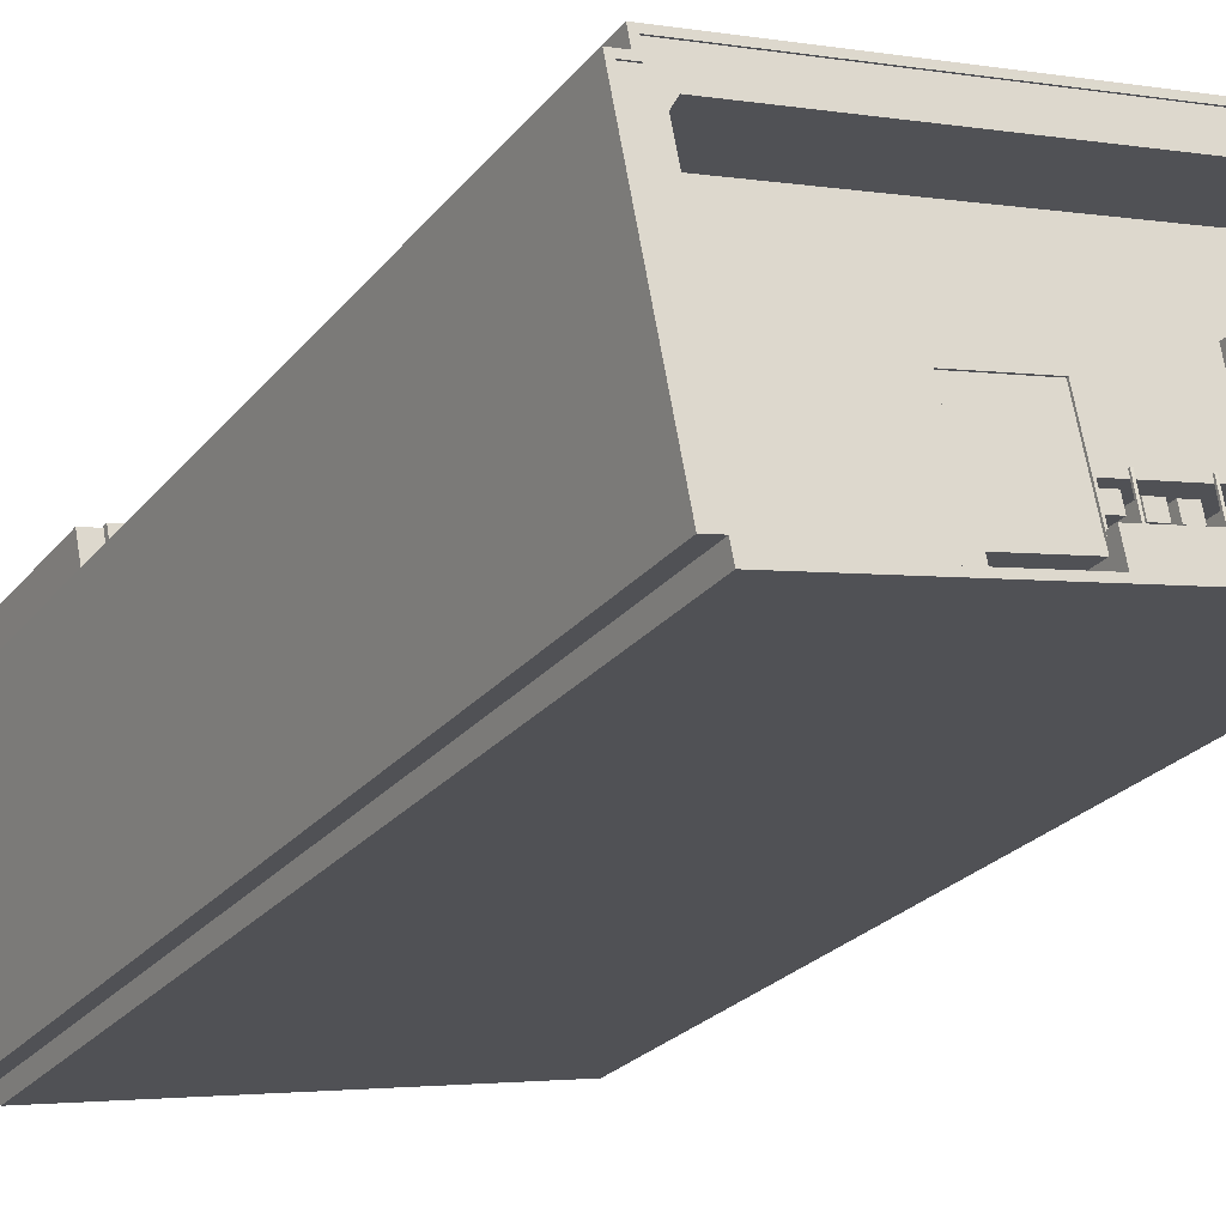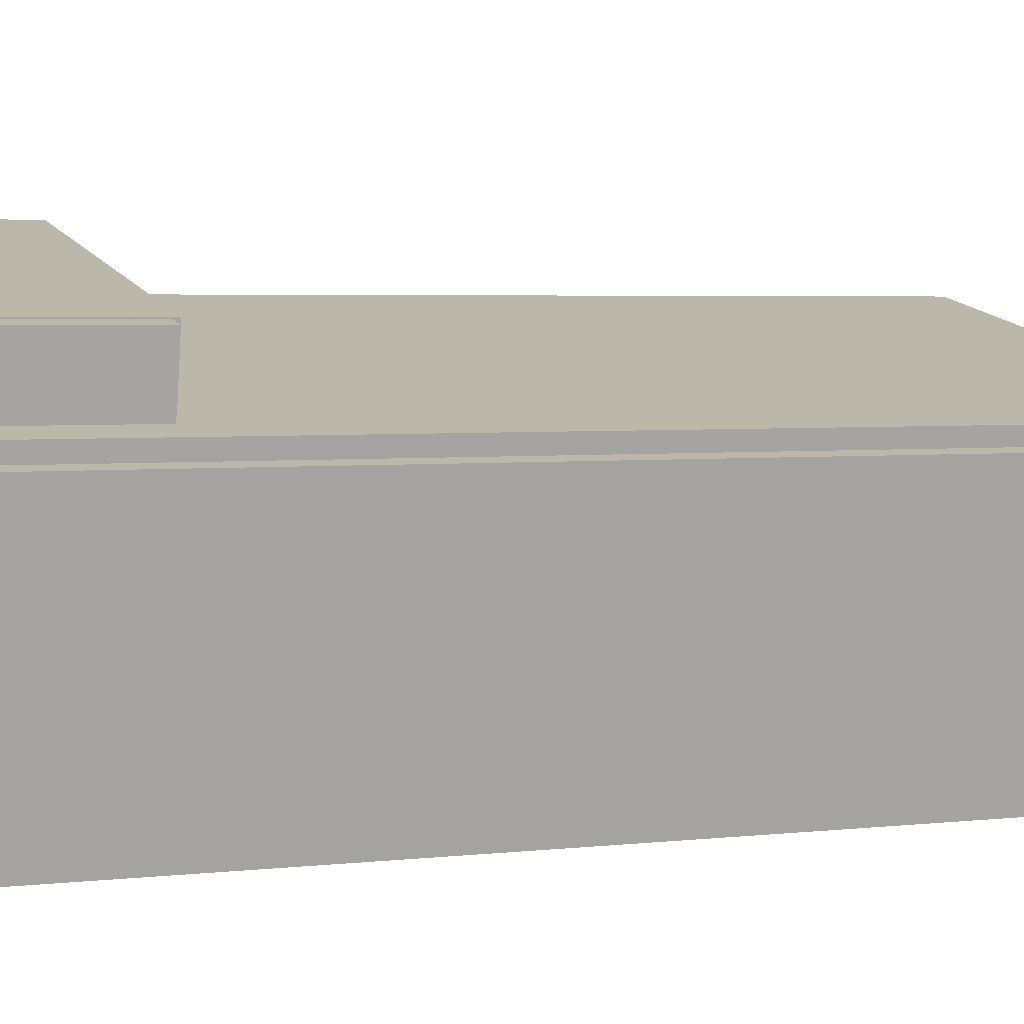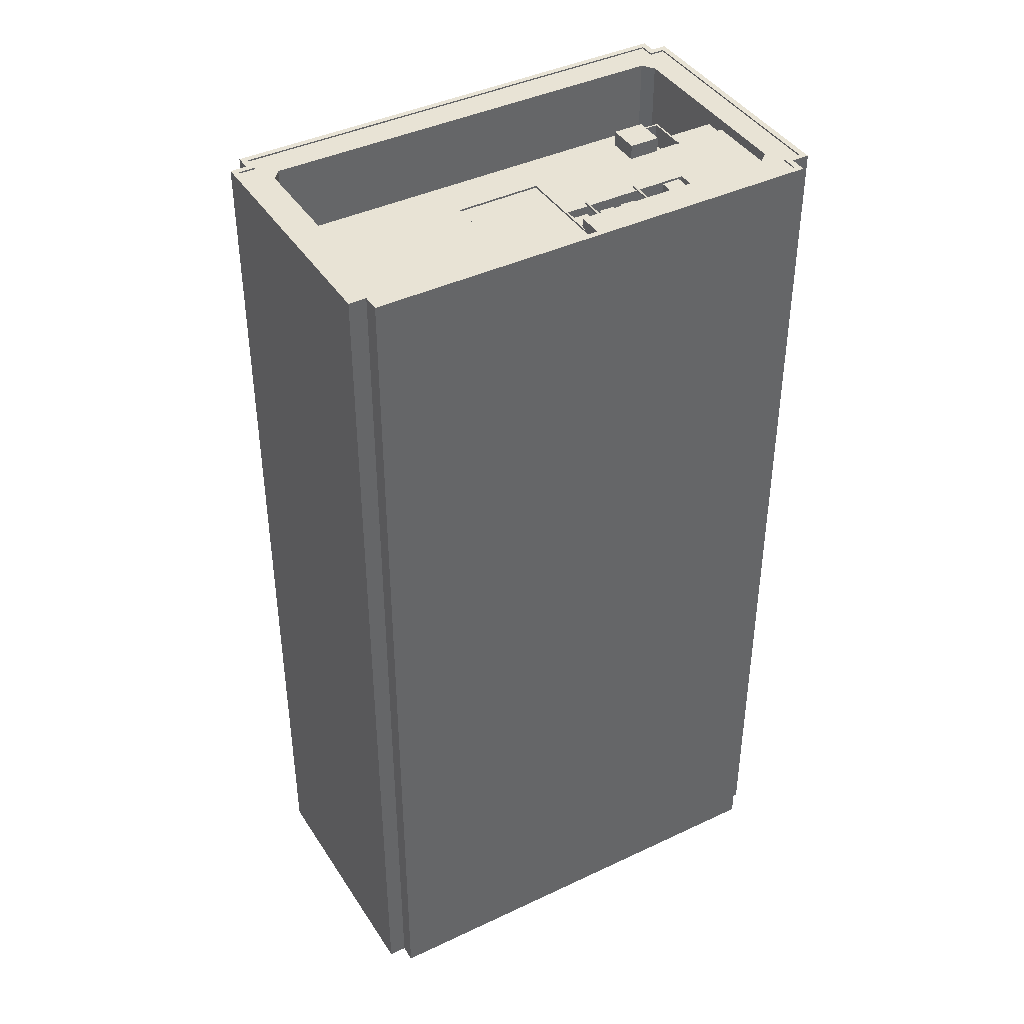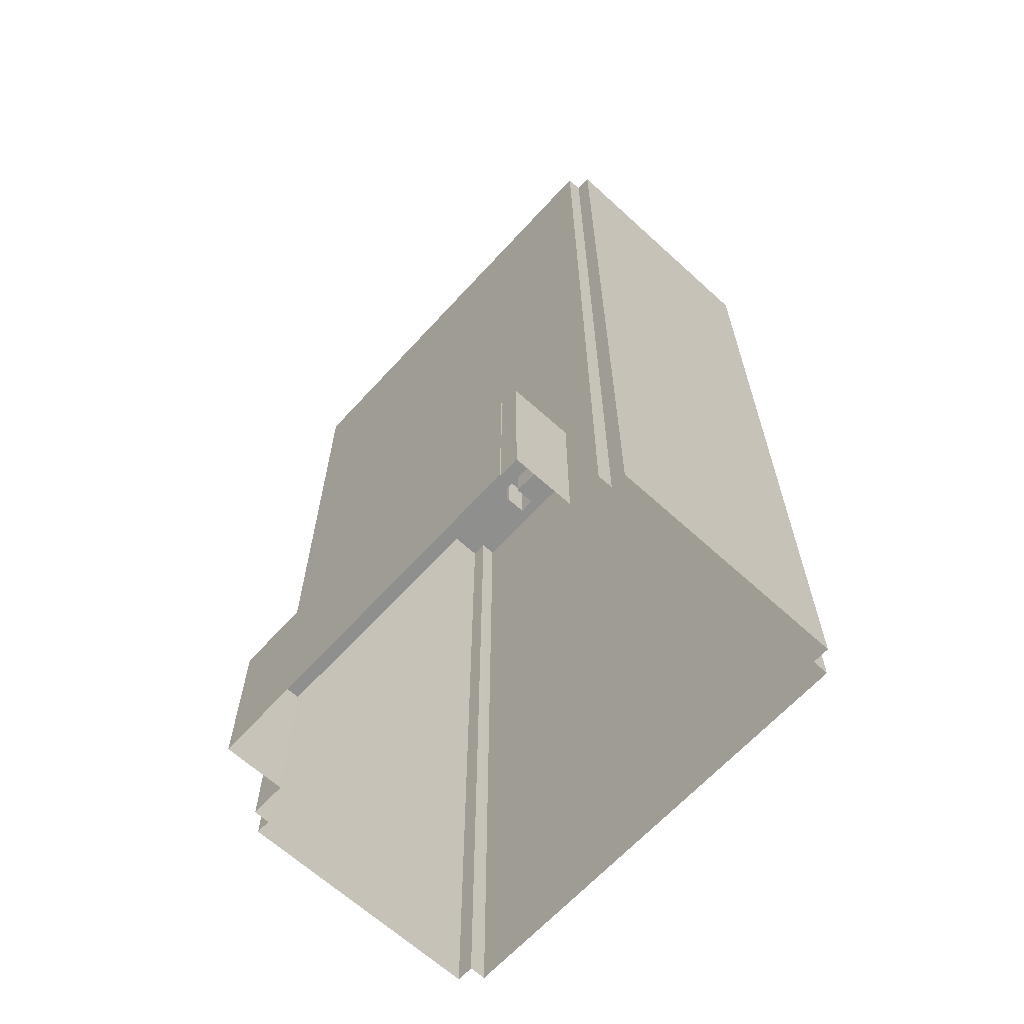
<metadata>
{"format":"obj","ext":"obj","renderer":"f3d","projection":"perspective","resolution":1024,"background":"white","views":[{"elev":-24.8,"azim":-29.2,"up":"+Y"},{"elev":3.6,"azim":-111.7,"up":"+Y"},{"elev":41.3,"azim":-18.7,"up":"+Z"},{"elev":-65.1,"azim":-121.3,"up":"+Z"}]}
</metadata>
<code>
v -1.258e+04 -3.452e+04 36.17
v -1.258e+04 -3.451e+04 57.35
v -1.258e+04 -3.451e+04 36.17
v -1.258e+04 -3.452e+04 57.35
v -1.258e+04 -3.451e+04 57.35
v -1.258e+04 -3.451e+04 36.17
v -1.258e+04 -3.452e+04 57.35
v -1.258e+04 -3.452e+04 58.15
v -1.258e+04 -3.451e+04 36.17
v -1.258e+04 -3.451e+04 58.15
v -1.253e+04 -3.451e+04 36.16
v -1.253e+04 -3.45e+04 36.16
v -1.253e+04 -3.45e+04 58.15
v -1.253e+04 -3.451e+04 58.15
v -1.253e+04 -3.451e+04 36.16
v -1.253e+04 -3.451e+04 160.7
v -1.259e+04 -3.452e+04 160.7
v -1.259e+04 -3.452e+04 36.17
v -1.252e+04 -3.455e+04 160.7
v -1.252e+04 -3.455e+04 160.7
v -1.252e+04 -3.455e+04 36.17
v -1.252e+04 -3.455e+04 36.17
v -1.258e+04 -3.456e+04 36.17
v -1.258e+04 -3.456e+04 160.7
v -1.258e+04 -3.456e+04 160.7
v -1.258e+04 -3.456e+04 36.17
v -1.258e+04 -3.456e+04 160.7
v -1.258e+04 -3.456e+04 36.17
v -1.259e+04 -3.453e+04 160.7
v -1.259e+04 -3.453e+04 36.17
v -1.259e+04 -3.453e+04 160.7
v -1.259e+04 -3.453e+04 36.17
v -1.253e+04 -3.451e+04 36.16
v -1.253e+04 -3.451e+04 160.7
v -1.252e+04 -3.451e+04 160.7
v -1.252e+04 -3.451e+04 36.16
v -1.252e+04 -3.455e+04 160.7
v -1.252e+04 -3.455e+04 36.17
v -1.252e+04 -3.455e+04 160.7
v -1.252e+04 -3.455e+04 160.5
v -1.252e+04 -3.455e+04 160.5
v -1.252e+04 -3.455e+04 160.7
v -1.252e+04 -3.455e+04 160.7
v -1.252e+04 -3.455e+04 160.5
v -1.258e+04 -3.456e+04 160.5
v -1.258e+04 -3.456e+04 160.7
v -1.256e+04 -3.456e+04 160.5
v -1.256e+04 -3.456e+04 150.7
v -1.255e+04 -3.455e+04 160.5
v -1.255e+04 -3.455e+04 150.7
v -1.258e+04 -3.456e+04 160.7
v -1.258e+04 -3.456e+04 160.5
v -1.258e+04 -3.456e+04 160.5
v -1.258e+04 -3.456e+04 160.7
v -1.259e+04 -3.453e+04 160.7
v -1.259e+04 -3.453e+04 160.5
v -1.259e+04 -3.453e+04 160.5
v -1.259e+04 -3.453e+04 160.7
v -1.259e+04 -3.452e+04 160.7
v -1.259e+04 -3.452e+04 160.5
v -1.253e+04 -3.451e+04 160.7
v -1.253e+04 -3.451e+04 160.5
v -1.253e+04 -3.451e+04 160.5
v -1.253e+04 -3.451e+04 160.7
v -1.252e+04 -3.451e+04 160.7
v -1.252e+04 -3.451e+04 160.5
v -1.253e+04 -3.454e+04 158.9
v -1.253e+04 -3.455e+04 158.9
v -1.253e+04 -3.455e+04 150.7
v -1.253e+04 -3.454e+04 150.7
v -1.254e+04 -3.455e+04 150.7
v -1.254e+04 -3.455e+04 158.9
v -1.254e+04 -3.455e+04 150.7
v -1.254e+04 -3.454e+04 158.9
v -1.254e+04 -3.454e+04 150.7
v -1.254e+04 -3.454e+04 150.7
v -1.254e+04 -3.454e+04 150.7
v -1.253e+04 -3.454e+04 150.7
v -1.253e+04 -3.454e+04 159.1
v -1.254e+04 -3.454e+04 159.1
v -1.255e+04 -3.455e+04 150.7
v -1.255e+04 -3.455e+04 159.1
v -1.255e+04 -3.455e+04 159.1
v -1.255e+04 -3.455e+04 159.1
v -1.254e+04 -3.454e+04 159
v -1.254e+04 -3.454e+04 159.1
v -1.255e+04 -3.455e+04 159.1
v -1.254e+04 -3.454e+04 159.1
v -1.255e+04 -3.455e+04 159
v -1.253e+04 -3.453e+04 159.1
v -1.253e+04 -3.454e+04 159.1
v -1.253e+04 -3.454e+04 150.7
v -1.253e+04 -3.453e+04 150.7
v -1.253e+04 -3.453e+04 150.7
v -1.254e+04 -3.453e+04 159.1
v -1.253e+04 -3.453e+04 159.1
v -1.254e+04 -3.453e+04 150.7
v -1.253e+04 -3.454e+04 159.1
v -1.253e+04 -3.454e+04 150.7
v -1.255e+04 -3.455e+04 158.9
v -1.255e+04 -3.455e+04 159.1
v -1.255e+04 -3.455e+04 158.9
v -1.255e+04 -3.455e+04 159.1
v -1.255e+04 -3.454e+04 159.1
v -1.255e+04 -3.454e+04 158.9
v -1.256e+04 -3.454e+04 158.9
v -1.256e+04 -3.454e+04 159.1
v -1.253e+04 -3.455e+04 150.7
v -1.253e+04 -3.455e+04 159.1
v -1.256e+04 -3.455e+04 158.9
v -1.256e+04 -3.455e+04 159.1
v -1.256e+04 -3.455e+04 158.9
v -1.256e+04 -3.455e+04 159.1
v -1.256e+04 -3.455e+04 150.7
v -1.256e+04 -3.455e+04 150.7
v -1.255e+04 -3.455e+04 150.7
v -1.255e+04 -3.455e+04 159.1
v -1.258e+04 -3.454e+04 150.7
v -1.254e+04 -3.453e+04 159.1
v -1.258e+04 -3.454e+04 159.1
v -1.254e+04 -3.455e+04 159.1
v -1.254e+04 -3.455e+04 159
v -1.255e+04 -3.455e+04 159.1
v -1.255e+04 -3.455e+04 159.1
v -1.255e+04 -3.455e+04 159
v -1.255e+04 -3.455e+04 159.1
v -1.254e+04 -3.455e+04 159.1
v -1.254e+04 -3.455e+04 159.1
v -1.253e+04 -3.454e+04 158.5
v -1.253e+04 -3.454e+04 150.7
v -1.253e+04 -3.454e+04 159.1
v -1.253e+04 -3.454e+04 150.7
v -1.252e+04 -3.453e+04 159.1
v -1.252e+04 -3.453e+04 158.5
v -1.254e+04 -3.454e+04 159.2
v -1.254e+04 -3.454e+04 159.1
v -1.254e+04 -3.454e+04 159.4
v -1.254e+04 -3.454e+04 159.3
v -1.254e+04 -3.454e+04 159.1
v -1.255e+04 -3.455e+04 159.1
v -1.255e+04 -3.455e+04 159.2
v -1.254e+04 -3.455e+04 159.1
v -1.254e+04 -3.455e+04 159.3
v -1.254e+04 -3.455e+04 159.1
v -1.254e+04 -3.455e+04 159.2
v -1.252e+04 -3.455e+04 159.1
v -1.254e+04 -3.455e+04 159.4
v -1.255e+04 -3.455e+04 159.4
v -1.252e+04 -3.455e+04 160.5
v -1.255e+04 -3.455e+04 159.3
v -1.255e+04 -3.455e+04 159.1
v -1.255e+04 -3.455e+04 159.1
v -1.255e+04 -3.455e+04 160.5
v -1.255e+04 -3.455e+04 158.9
v -1.255e+04 -3.455e+04 150.7
v -1.252e+04 -3.454e+04 160.5
v -1.252e+04 -3.454e+04 159.1
v -1.253e+04 -3.452e+04 160.5
v -1.252e+04 -3.453e+04 158.5
v -1.253e+04 -3.452e+04 150.7
v -1.252e+04 -3.453e+04 150.7
v -1.253e+04 -3.452e+04 160.5
v -1.253e+04 -3.452e+04 150.7
v -1.258e+04 -3.453e+04 150.7
v -1.258e+04 -3.453e+04 160.5
v -1.258e+04 -3.453e+04 150.7
v -1.258e+04 -3.453e+04 160.5
v -1.258e+04 -3.455e+04 160.5
v -1.258e+04 -3.455e+04 159.1
v -1.258e+04 -3.456e+04 160.5
v -1.258e+04 -3.456e+04 159.1
v -1.256e+04 -3.455e+04 160.5
v -1.256e+04 -3.455e+04 159.1
v -1.255e+04 -3.455e+04 159.2
v -1.255e+04 -3.455e+04 159.1
v -1.255e+04 -3.455e+04 159.4
v -1.255e+04 -3.455e+04 159.3
v -1.255e+04 -3.455e+04 159.1
v -1.256e+04 -3.455e+04 150.7
v -1.256e+04 -3.455e+04 158.9
v -1.253e+04 -3.453e+04 158.5
v -1.253e+04 -3.453e+04 150.7
v -1.253e+04 -3.454e+04 161.1
v -1.254e+04 -3.454e+04 161.1
v -1.254e+04 -3.454e+04 159.1
v -1.253e+04 -3.454e+04 159.1
v -1.254e+04 -3.453e+04 161.1
v -1.254e+04 -3.453e+04 159.1
v -1.254e+04 -3.453e+04 161.1
v -1.254e+04 -3.453e+04 159.1
v -1.253e+04 -3.453e+04 150.7
v -1.253e+04 -3.453e+04 159.3
v -1.253e+04 -3.454e+04 159.3
v -1.253e+04 -3.454e+04 159.1
v -1.253e+04 -3.454e+04 159.1
v -1.253e+04 -3.454e+04 159.3
v -1.253e+04 -3.453e+04 150.7
v -1.253e+04 -3.453e+04 159.3
v -1.254e+04 -3.453e+04 159.3
v -1.254e+04 -3.453e+04 159.1
v -1.254e+04 -3.453e+04 159.1
v -1.254e+04 -3.453e+04 159.3
v -1.255e+04 -3.455e+04 150.7
v -1.255e+04 -3.455e+04 158.3
v -1.255e+04 -3.455e+04 158.3
v -1.255e+04 -3.455e+04 150.7
v -1.255e+04 -3.455e+04 150.7
v -1.255e+04 -3.455e+04 158.3
v -1.255e+04 -3.455e+04 158.3
v -1.255e+04 -3.455e+04 150.7
v -1.254e+04 -3.455e+04 150.7
v -1.254e+04 -3.455e+04 158.5
v -1.254e+04 -3.455e+04 158.5
v -1.254e+04 -3.455e+04 150.7
v -1.255e+04 -3.455e+04 150.7
v -1.255e+04 -3.455e+04 158.5
v -1.255e+04 -3.455e+04 158.5
v -1.255e+04 -3.455e+04 150.7
v -1.255e+04 -3.455e+04 150.7
v -1.254e+04 -3.455e+04 158.5
v -1.254e+04 -3.455e+04 158.5
v -1.254e+04 -3.455e+04 150.7
v -1.254e+04 -3.455e+04 150.7
v -1.254e+04 -3.455e+04 150.7
v -1.254e+04 -3.455e+04 150.7
v -1.254e+04 -3.455e+04 158.5
v -1.254e+04 -3.455e+04 158.5
v -1.254e+04 -3.455e+04 150.7
v -1.254e+04 -3.455e+04 150.7
v -1.253e+04 -3.454e+04 159.1
f 23 22 21
f 22 33 38
f 33 36 38
f 28 30 32
f 28 32 26
f 22 23 26
f 6 9 12
f 11 15 33
f 11 6 12
f 1 3 6
f 32 18 1
f 11 33 22
f 26 32 1
f 26 11 22
f 1 6 11
f 26 1 11
f 7 2 4
f 7 5 2
f 14 13 10
f 8 14 10
f 24 46 25
f 54 27 25
f 24 20 43
f 54 25 51
f 39 19 37
f 43 20 19
f 42 19 39
f 25 46 51
f 43 19 42
f 46 24 43
f 75 77 214
f 77 206 214
f 219 203 218
f 219 206 203
f 214 206 219
f 50 179 48
f 48 179 114
f 50 155 179
f 114 179 115
f 182 161 191
f 130 132 182
f 161 160 191
f 191 160 163
f 166 118 164
f 164 97 163
f 94 191 97
f 130 182 191
f 118 97 164
f 97 191 163
f 81 116 207
f 76 81 206
f 116 108 71
f 69 108 78
f 69 78 70
f 77 76 206
f 222 224 73
f 71 108 69
f 73 224 71
f 211 225 228
f 224 225 116
f 203 215 218
f 211 215 116
f 81 210 206
f 207 116 203
f 81 207 210
f 224 116 71
f 211 116 225
f 116 215 203
f 92 99 197
f 93 92 197
f 229 211 228
f 211 229 214
f 73 75 223
f 222 73 223
f 75 214 223
f 223 214 229
f 55 29 27
f 54 55 27
f 16 61 34
f 34 61 64
f 16 17 59
f 58 31 55
f 55 31 29
f 59 17 31
f 59 31 58
f 61 16 59
f 65 39 35
f 64 65 34
f 39 37 35
f 34 65 35
f 74 72 68
f 67 74 68
f 142 126 140
f 142 128 126
f 98 91 195
f 194 133 131
f 157 133 194
f 195 91 230
f 109 121 144
f 157 194 146
f 230 79 146
f 109 144 146
f 194 195 230
f 79 109 146
f 194 230 146
f 95 119 201
f 90 190 91
f 91 186 230
f 119 190 200
f 91 190 186
f 95 201 96
f 200 190 90
f 119 200 201
f 117 152 151
f 152 101 103
f 79 230 136
f 86 79 136
f 173 113 111
f 173 107 171
f 107 169 171
f 190 119 188
f 185 230 186
f 88 139 175
f 117 151 124
f 104 101 152
f 107 120 169
f 104 119 120
f 185 139 136
f 87 88 175
f 104 120 107
f 111 107 173
f 104 185 188
f 178 83 84
f 178 175 104
f 83 152 117
f 185 136 230
f 104 188 119
f 175 139 185
f 104 152 83
f 104 175 185
f 178 104 83
f 137 145 135
f 137 147 145
f 85 121 122
f 121 145 144
f 135 145 86
f 136 135 86
f 121 85 86
f 86 145 121
f 138 147 137
f 138 143 147
f 142 143 128
f 127 128 88
f 80 127 88
f 88 143 138
f 88 138 139
f 128 143 88
f 80 85 122
f 127 80 122
f 170 52 45
f 52 168 53
f 167 56 53
f 45 47 170
f 165 60 57
f 57 56 167
f 62 60 162
f 44 149 49
f 44 41 149
f 41 40 156
f 40 66 158
f 49 149 153
f 158 66 63
f 63 62 162
f 172 170 47
f 167 165 57
f 162 60 165
f 168 167 53
f 162 158 63
f 170 168 52
f 40 158 156
f 41 156 149
f 82 89 125
f 123 82 125
f 89 126 125
f 126 141 140
f 174 141 87
f 175 174 87
f 126 89 87
f 87 141 126
f 141 176 148
f 141 174 176
f 148 177 150
f 148 176 177
f 123 84 82
f 84 177 178
f 150 177 84
f 151 150 124
f 84 123 124
f 150 84 124
f 100 102 154
f 180 154 110
f 112 180 110
f 110 102 105
f 110 105 106
f 154 102 110
f 134 181 129
f 134 159 181
f 189 184 183
f 189 187 184
f 198 193 192
f 198 196 193
f 202 199 198
f 192 202 198
f 209 205 204
f 209 208 205
f 216 213 212
f 217 216 212
f 226 221 220
f 227 226 220
f 1 2 3
f 1 4 2
f 5 3 2
f 5 6 3
f 7 8 5
f 6 5 9
f 9 5 10
f 5 8 10
f 11 12 13
f 14 11 13
f 13 12 9
f 10 13 9
f 11 14 15
f 16 15 14
f 16 8 17
f 18 4 1
f 17 4 18
f 8 7 4
f 16 14 8
f 8 4 17
f 19 20 21
f 22 19 21
f 23 20 24
f 23 21 20
f 25 26 23
f 24 25 23
f 25 27 28
f 26 25 28
f 28 29 30
f 28 27 29
f 31 32 30
f 29 31 30
f 17 18 32
f 31 17 32
f 16 33 15
f 16 34 33
f 33 35 36
f 33 34 35
f 35 37 38
f 36 35 38
f 37 22 38
f 37 19 22
f 39 40 41
f 42 39 41
f 41 43 42
f 41 44 43
f 45 46 47
f 48 47 49
f 50 48 49
f 49 46 43
f 49 43 44
f 47 46 49
f 45 51 46
f 45 52 51
f 53 54 51
f 52 53 51
f 53 55 54
f 53 56 55
f 55 56 57
f 58 55 57
f 57 59 58
f 57 60 59
f 60 61 59
f 60 62 61
f 61 62 63
f 64 61 63
f 63 65 64
f 63 66 65
f 66 39 65
f 66 40 39
f 67 68 69
f 70 67 69
f 71 68 72
f 71 69 68
f 71 72 73
f 72 74 75
f 73 72 75
f 74 76 77
f 75 74 77
f 67 70 78
f 79 67 78
f 80 81 76
f 81 82 83
f 84 83 82
f 85 76 74
f 79 74 67
f 86 74 79
f 87 80 88
f 85 74 86
f 87 89 80
f 85 80 76
f 89 82 81
f 80 89 81
f 90 91 92
f 93 90 92
f 94 95 96
f 94 97 95
f 92 91 98
f 99 92 98
f 100 101 102
f 100 103 101
f 104 105 102
f 101 104 102
f 106 104 107
f 106 105 104
f 108 109 79
f 78 108 79
f 107 110 106
f 107 111 110
f 110 111 112
f 111 113 112
f 112 114 115
f 112 113 114
f 116 81 83
f 117 116 83
f 118 119 97
f 97 119 95
f 120 119 118
f 121 109 122
f 117 123 116
f 109 108 122
f 124 123 117
f 122 108 116
f 125 126 127
f 126 128 127
f 123 125 116
f 127 122 116
f 125 127 116
f 129 130 131
f 129 132 130
f 133 134 129
f 131 133 129
f 135 136 137
f 137 136 138
f 136 139 138
f 140 141 142
f 141 143 142
f 144 145 146
f 147 143 148
f 145 149 146
f 150 151 152
f 147 149 145
f 147 153 149
f 153 150 152
f 148 150 153
f 148 143 141
f 147 148 153
f 153 152 103
f 49 153 154
f 49 154 50
f 154 155 50
f 103 100 154
f 153 103 154
f 156 146 149
f 156 157 146
f 157 156 133
f 156 158 133
f 159 160 161
f 159 158 160
f 134 133 159
f 133 158 159
f 162 160 158
f 162 163 160
f 164 163 162
f 165 164 162
f 166 164 165
f 167 166 165
f 168 120 167
f 167 120 166
f 168 169 120
f 166 120 118
f 170 169 168
f 170 171 169
f 172 171 170
f 172 173 171
f 47 48 113
f 48 114 113
f 172 47 113
f 173 172 113
f 174 175 176
f 176 175 177
f 175 178 177
f 112 179 180
f 112 115 179
f 154 180 179
f 155 154 179
f 132 129 181
f 182 132 181
f 159 182 181
f 159 161 182
f 183 184 185
f 186 183 185
f 187 185 184
f 187 188 185
f 189 188 187
f 189 190 188
f 186 190 189
f 183 186 189
f 130 191 131
f 191 192 131
f 131 193 194
f 131 192 193
f 195 193 196
f 195 194 193
f 197 98 198
f 198 98 196
f 197 99 98
f 196 98 195
f 199 90 198
f 198 90 197
f 199 200 90
f 197 90 93
f 201 199 202
f 201 200 199
f 201 202 96
f 94 96 191
f 191 96 192
f 96 202 192
f 203 204 205
f 203 206 204
f 207 205 208
f 207 203 205
f 207 208 209
f 210 207 209
f 210 209 204
f 206 210 204
f 211 212 213
f 211 214 212
f 215 213 216
f 215 211 213
f 216 217 218
f 216 218 215
f 217 219 218
f 219 217 212
f 214 219 212
f 220 221 222
f 220 222 223
f 221 224 222
f 225 221 226
f 225 224 221
f 226 227 228
f 226 228 225
f 227 229 228
f 229 227 220
f 223 229 220

</code>
